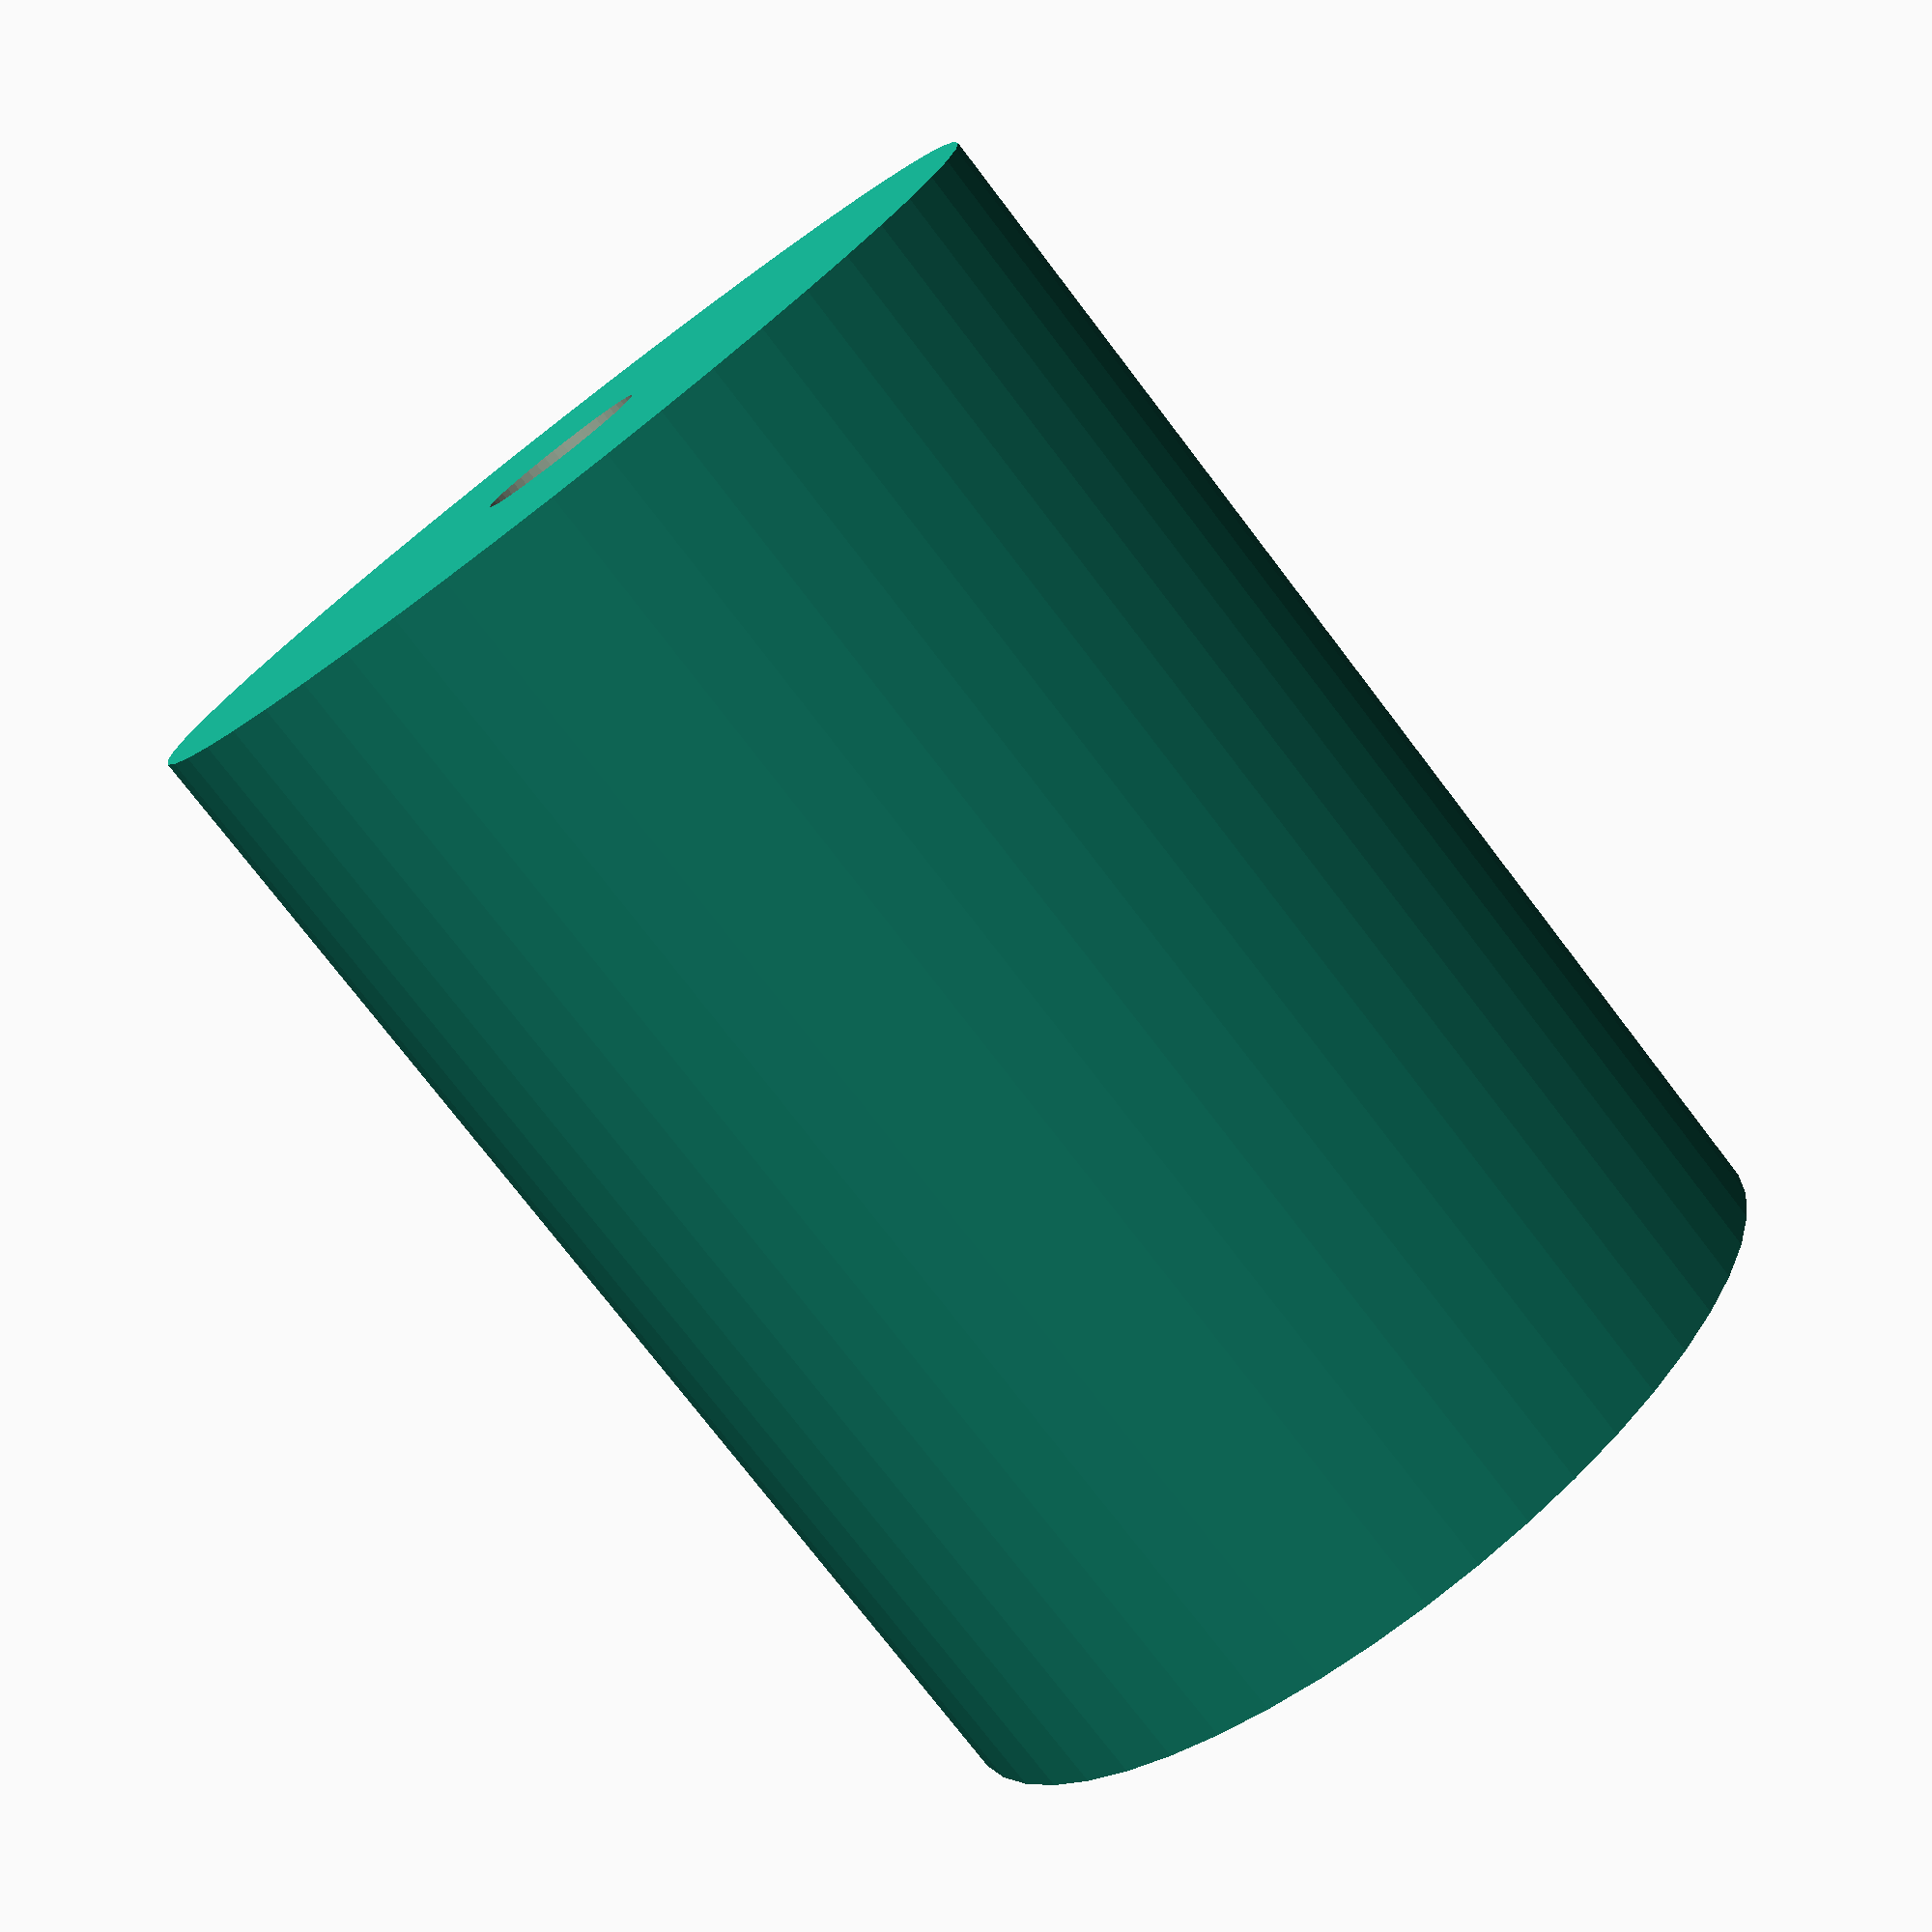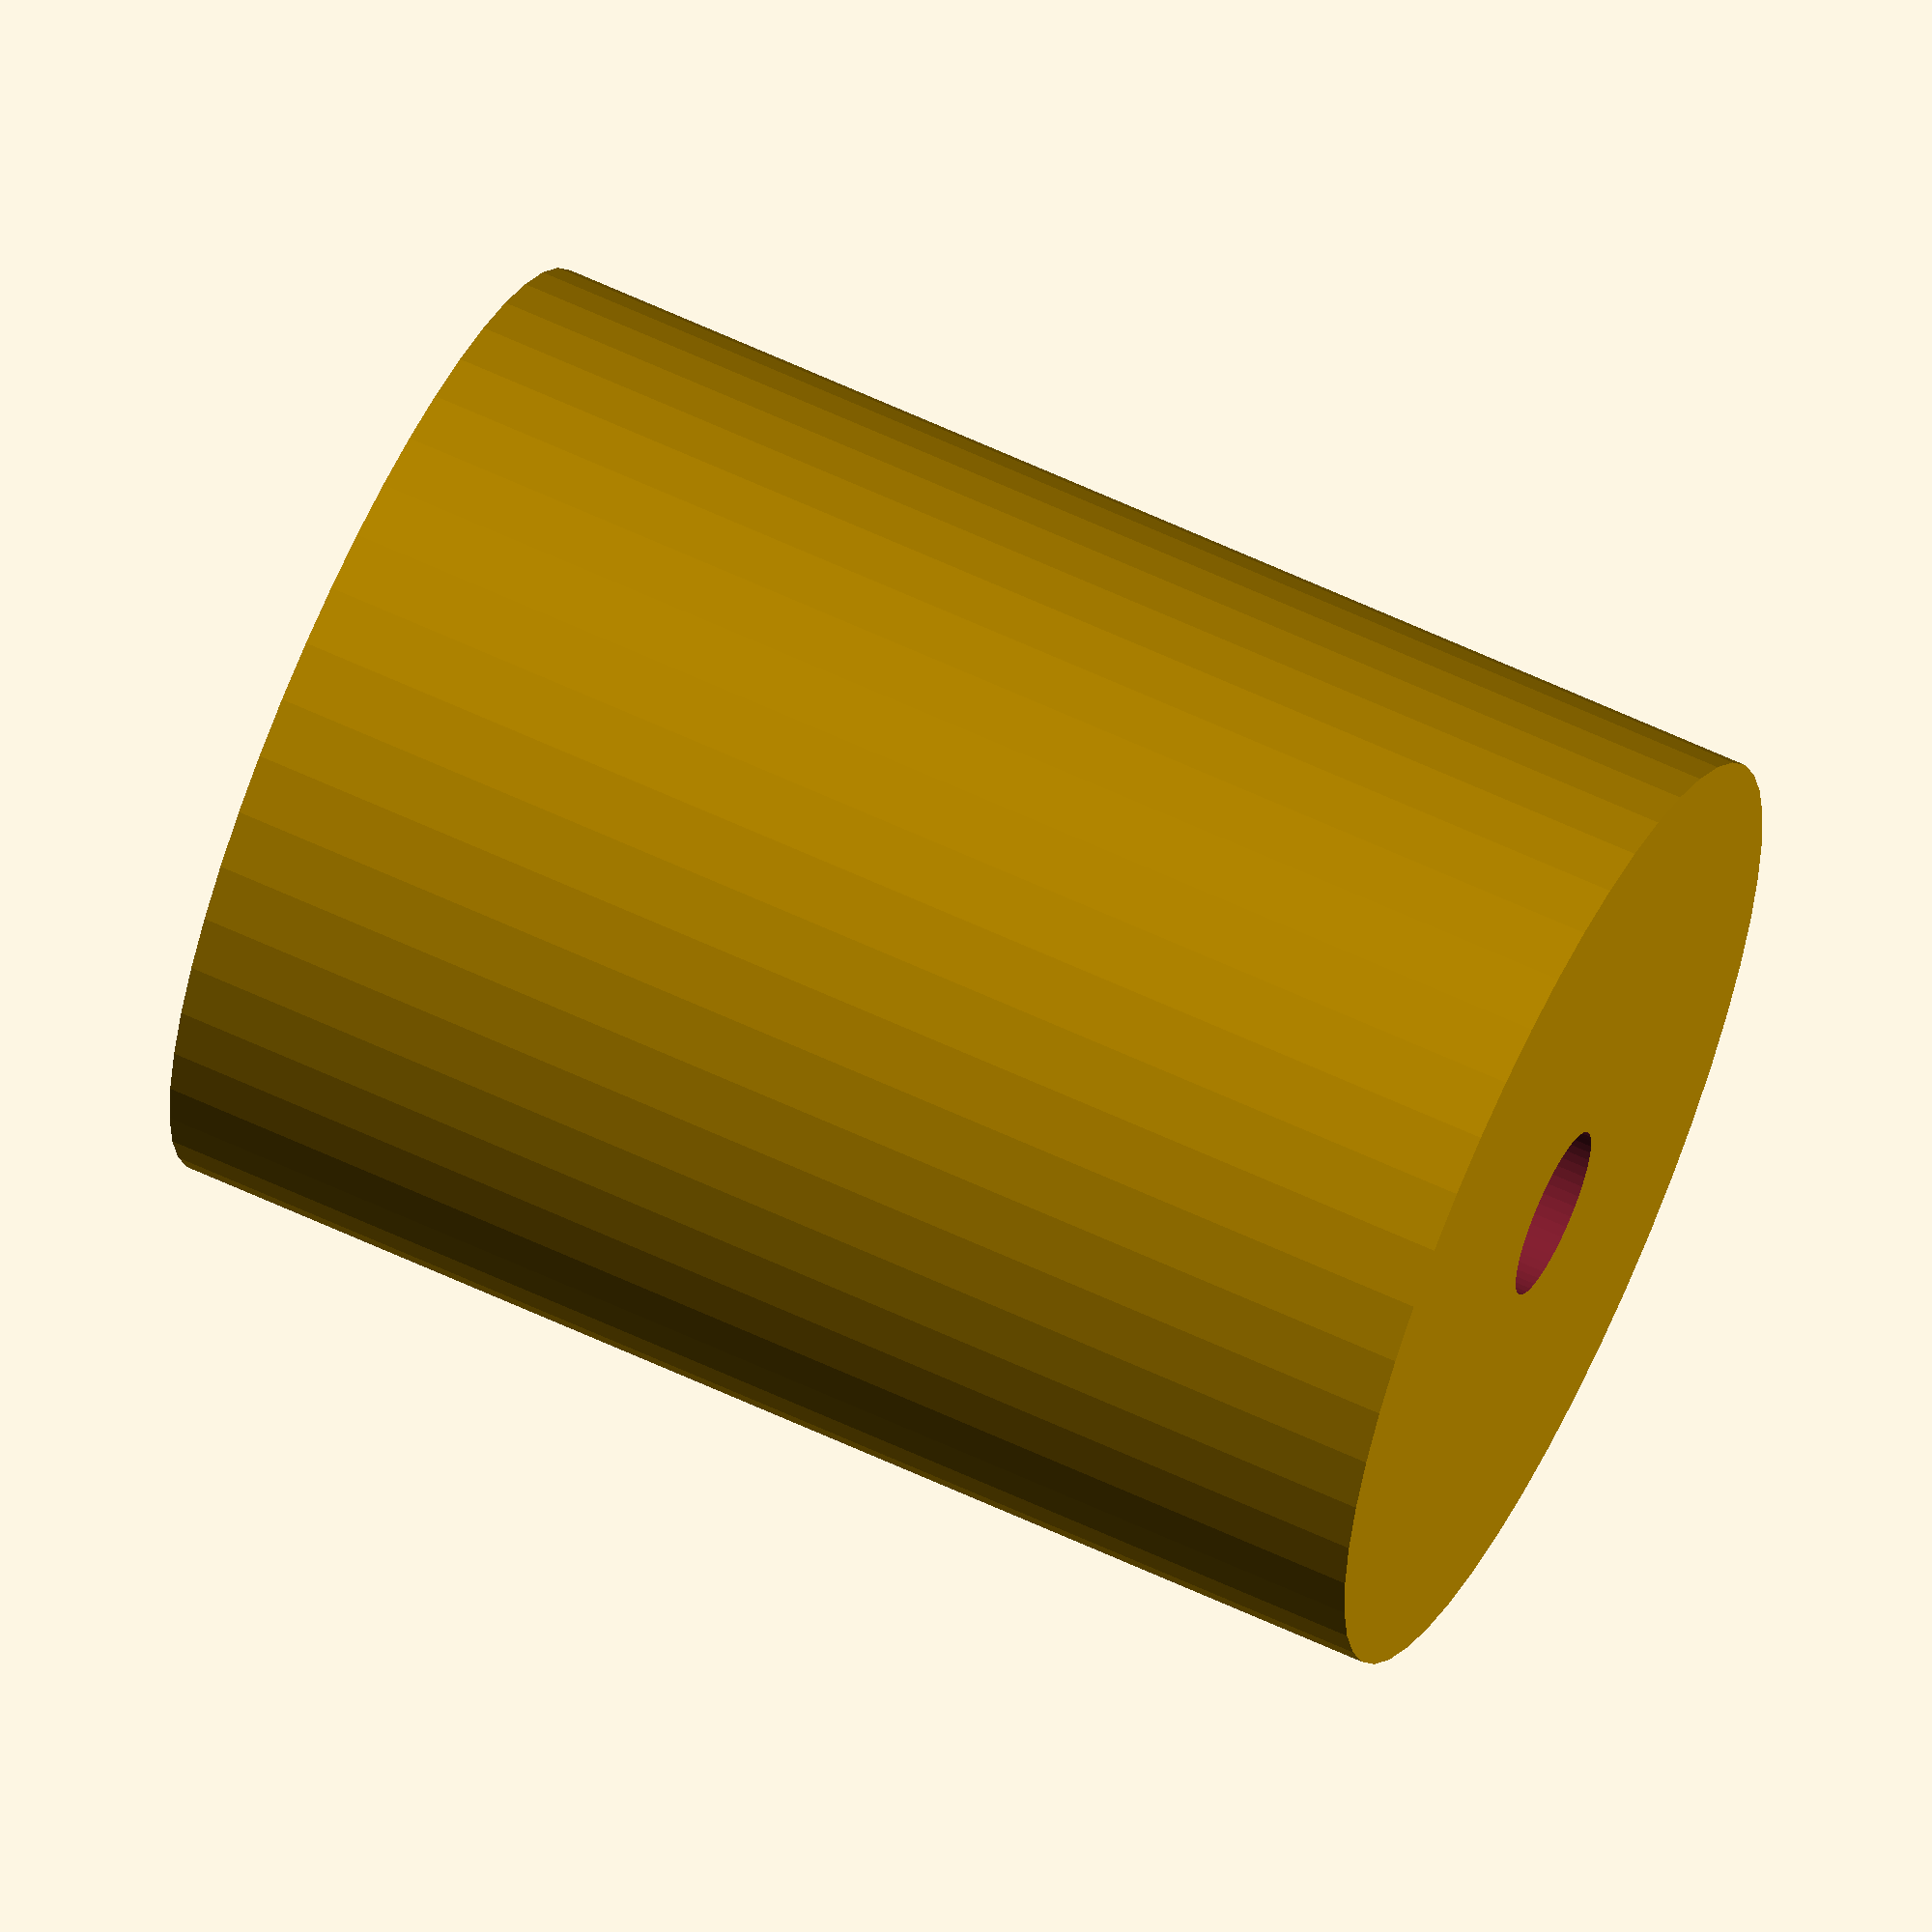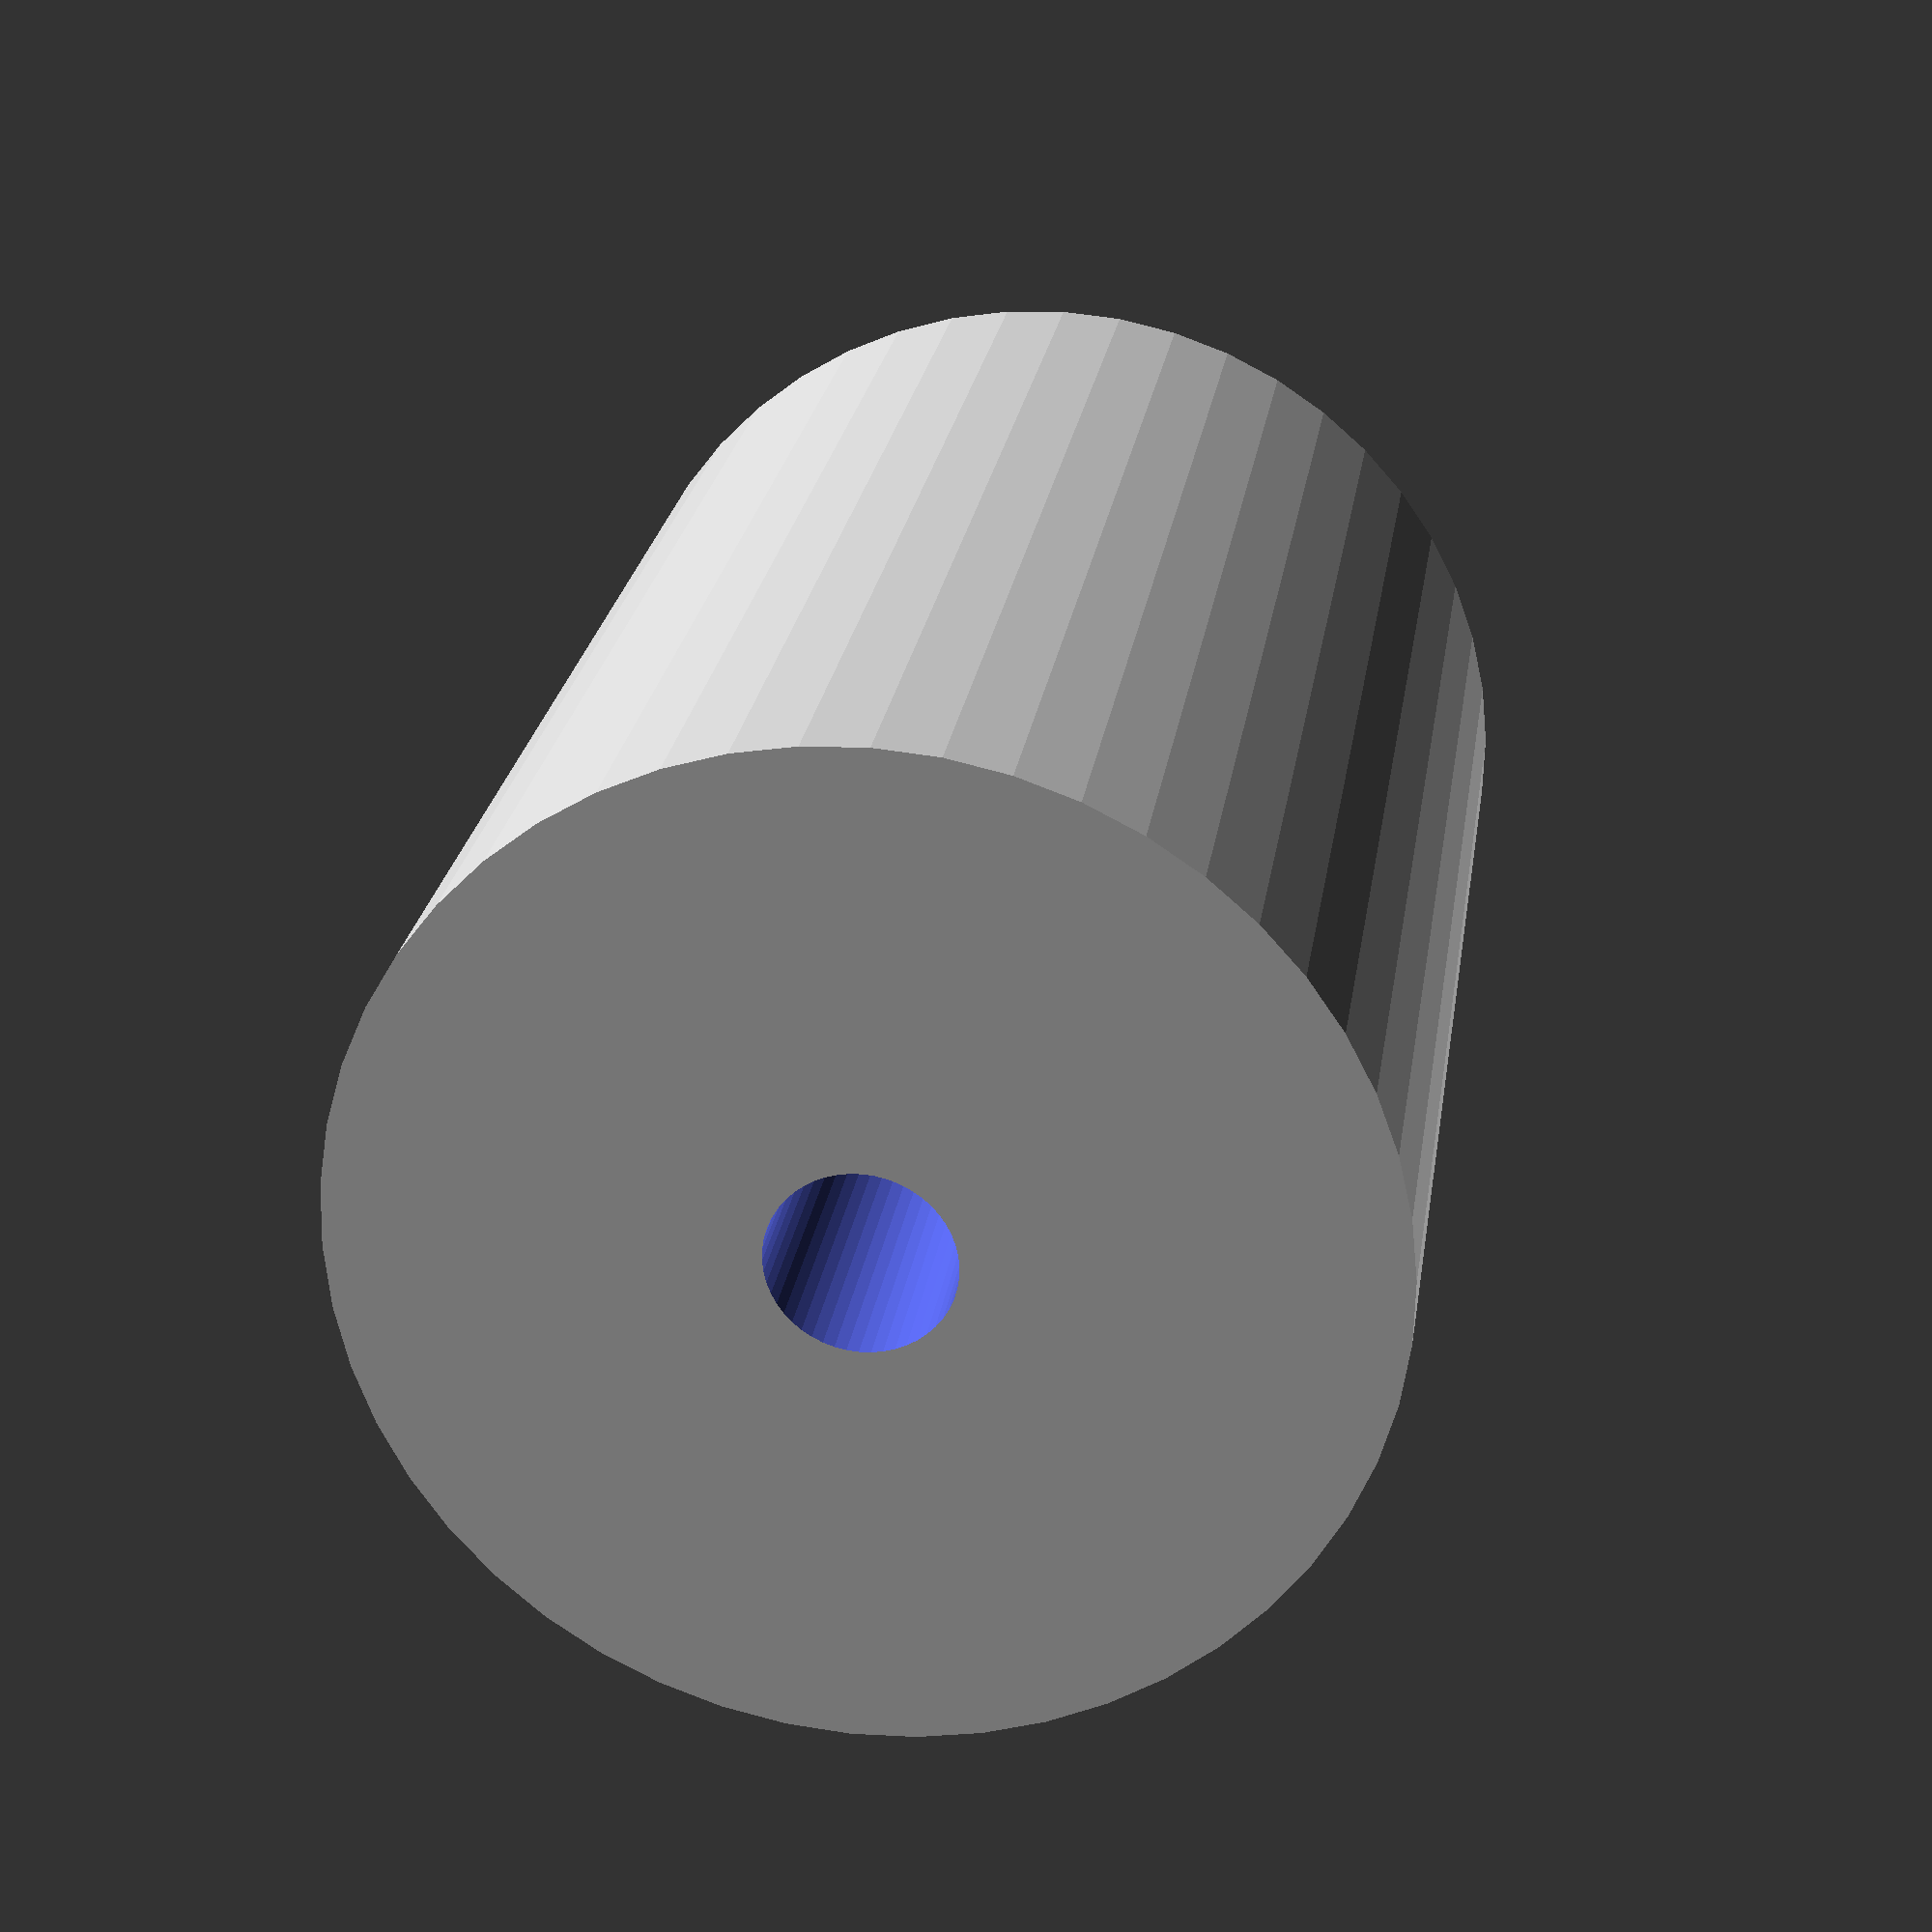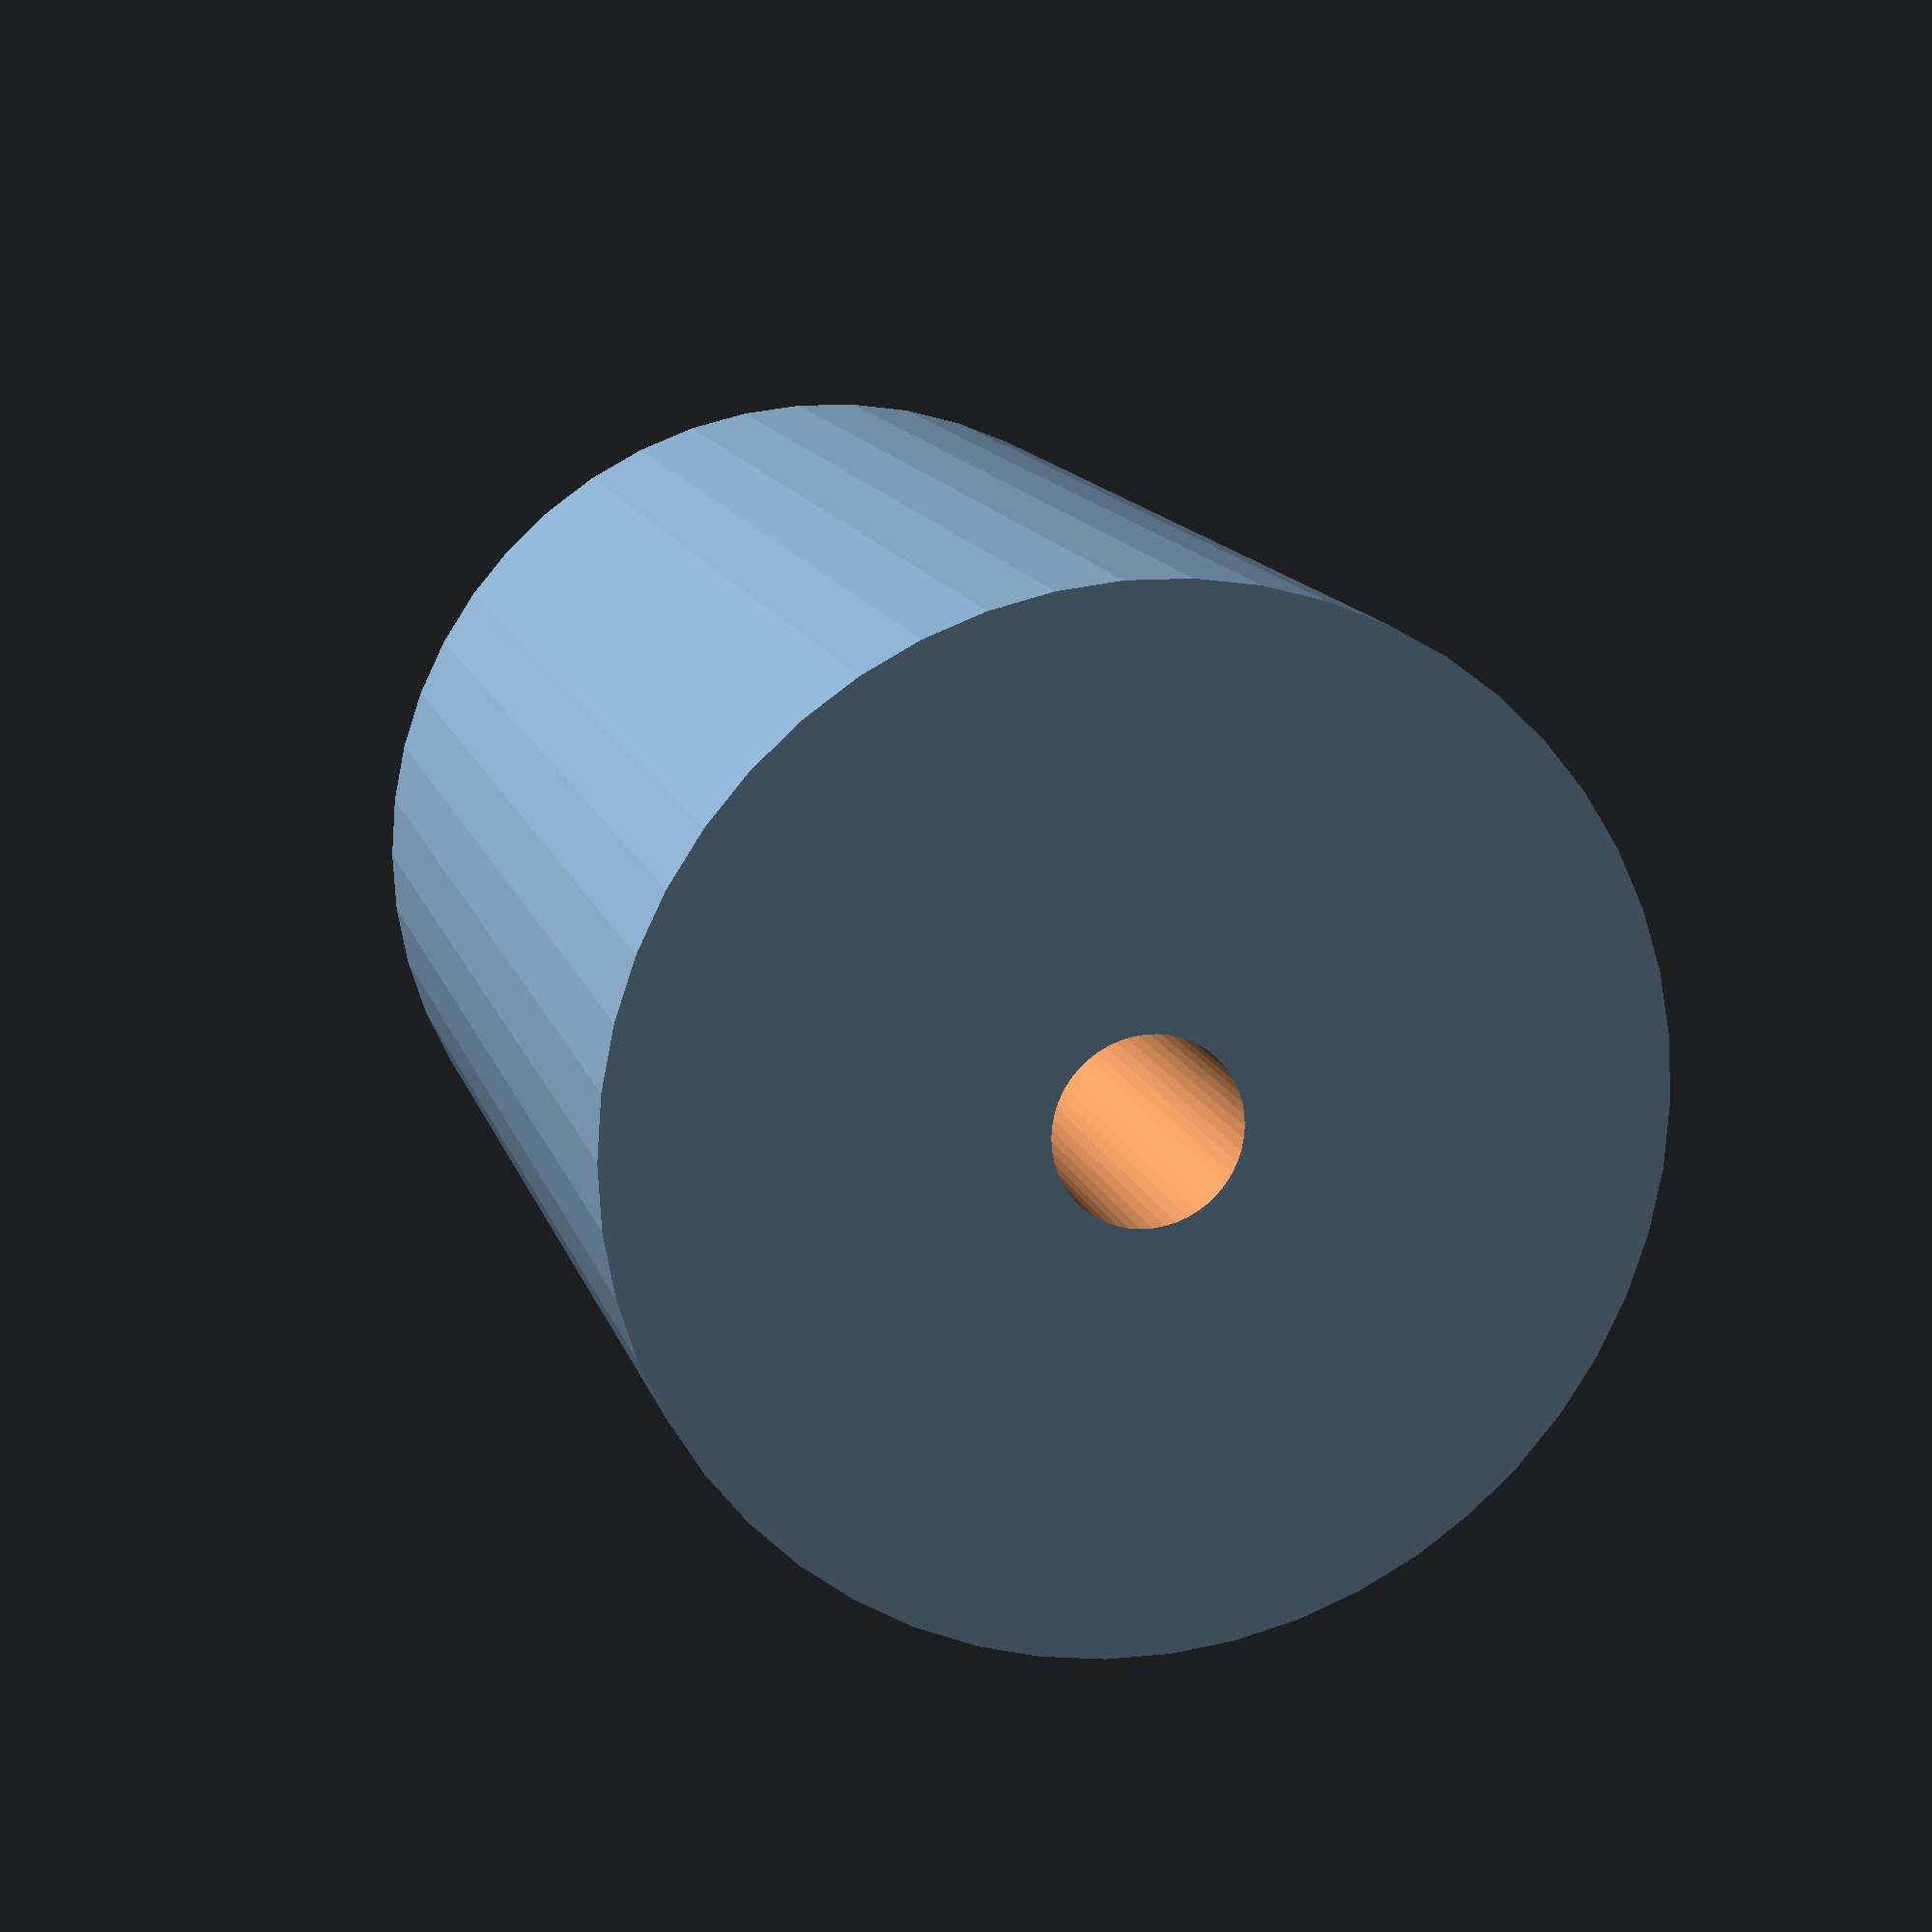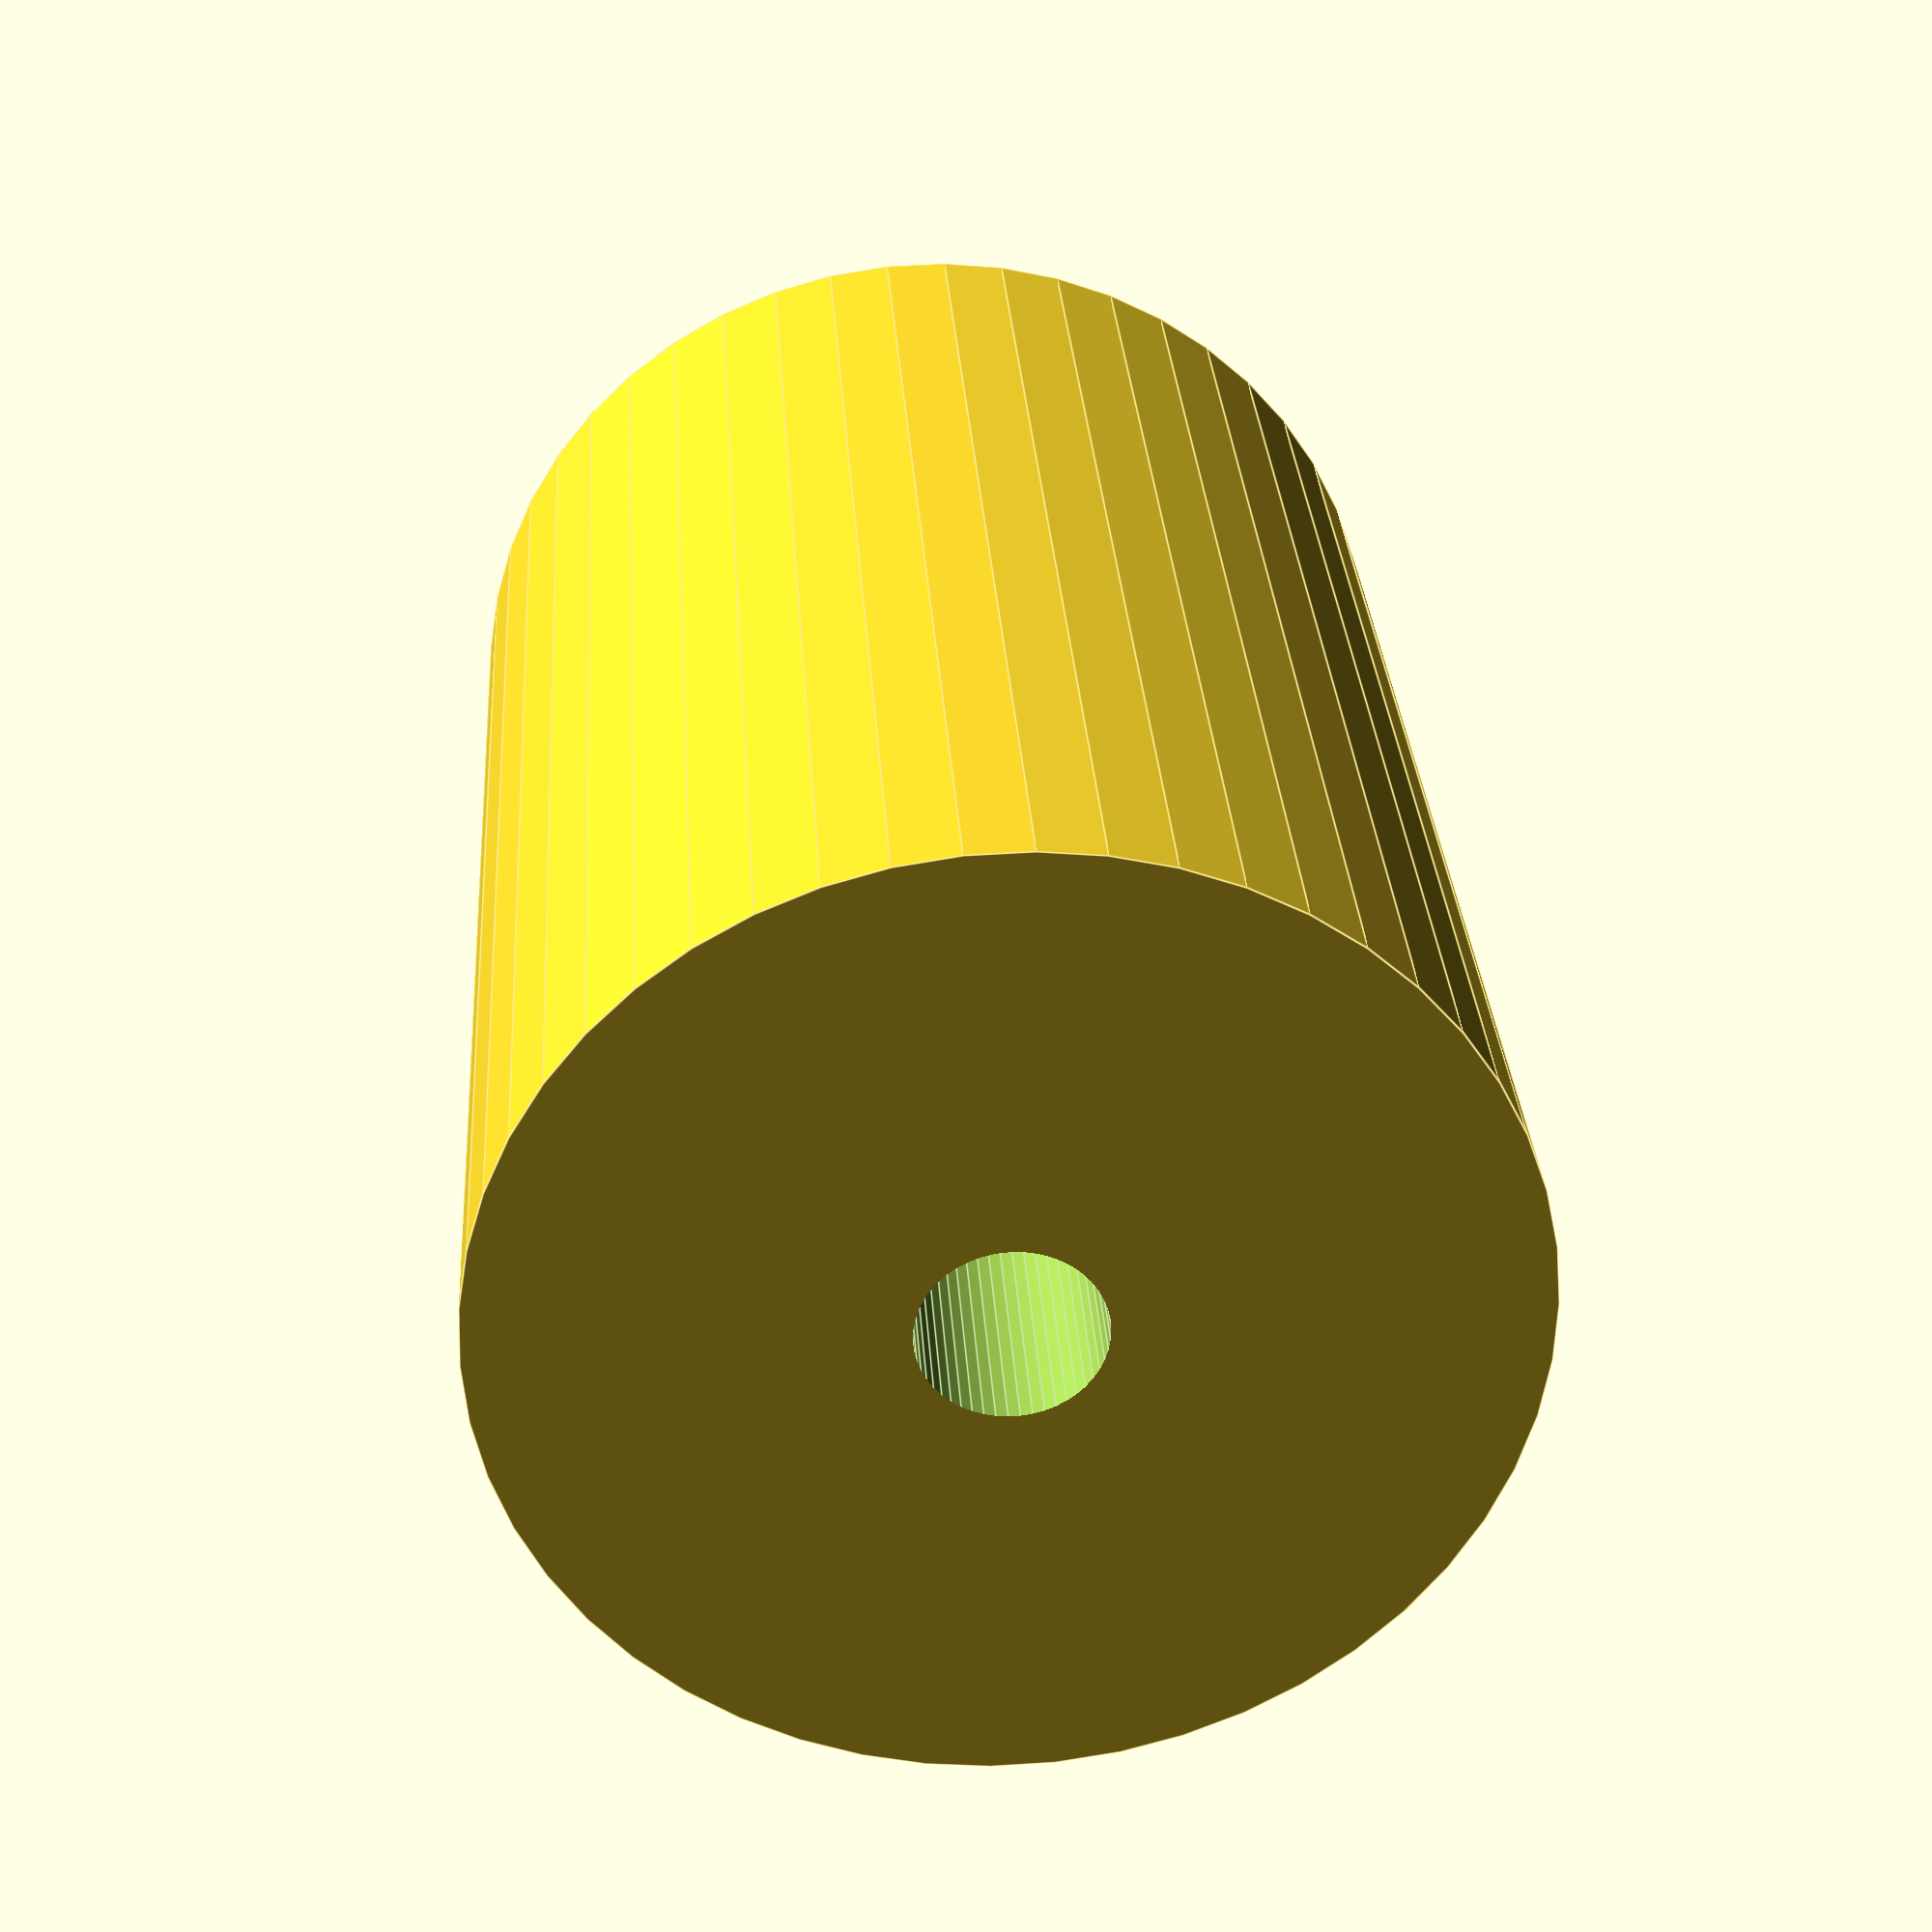
<openscad>
$fn = 50;


difference() {
	union() {
		translate(v = [0, 0, -24.0000000000]) {
			cylinder(h = 48, r = 18.0000000000);
		}
	}
	union() {
		translate(v = [0, 0, -100.0000000000]) {
			cylinder(h = 200, r = 3.2500000000);
		}
	}
}
</openscad>
<views>
elev=256.3 azim=267.6 roll=322.6 proj=p view=wireframe
elev=117.5 azim=350.5 roll=244.6 proj=o view=wireframe
elev=156.0 azim=278.7 roll=171.8 proj=p view=solid
elev=346.7 azim=150.6 roll=165.8 proj=p view=wireframe
elev=329.8 azim=102.3 roll=176.4 proj=p view=edges
</views>
